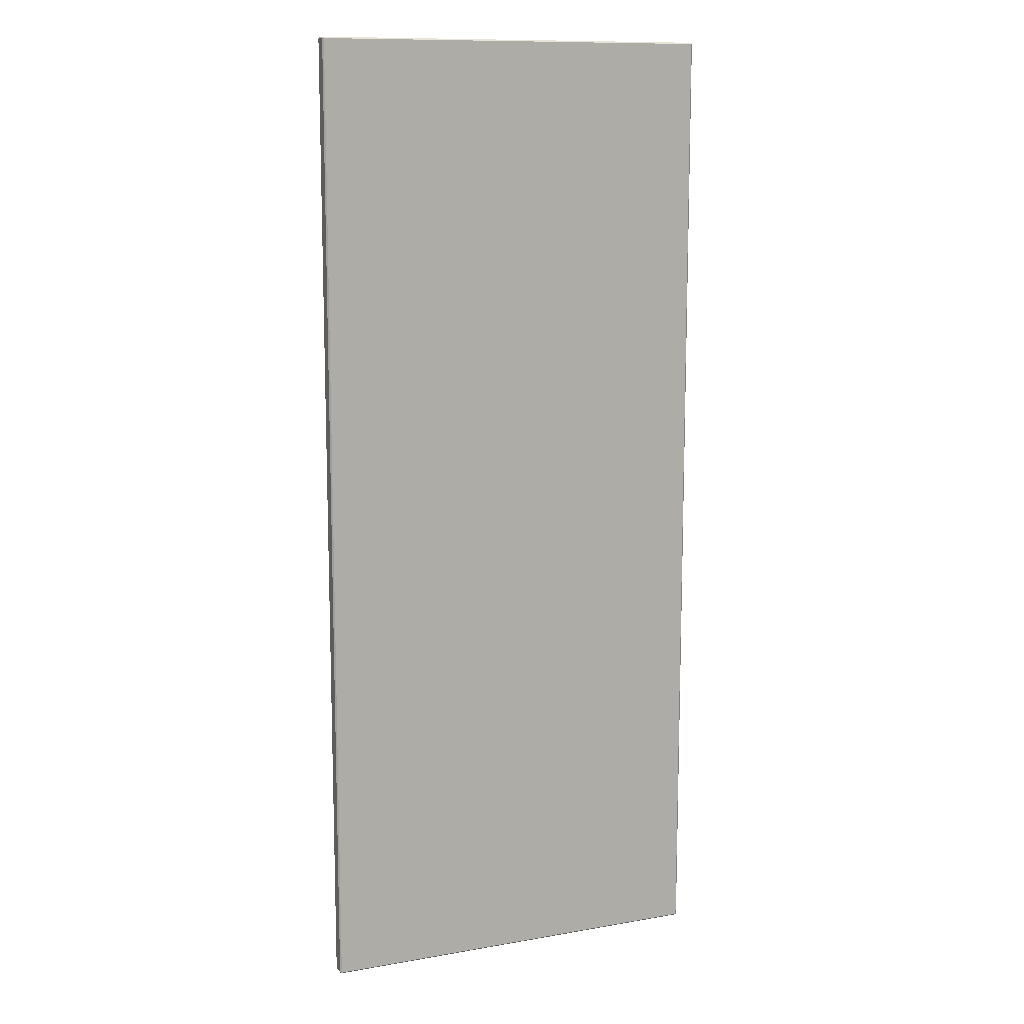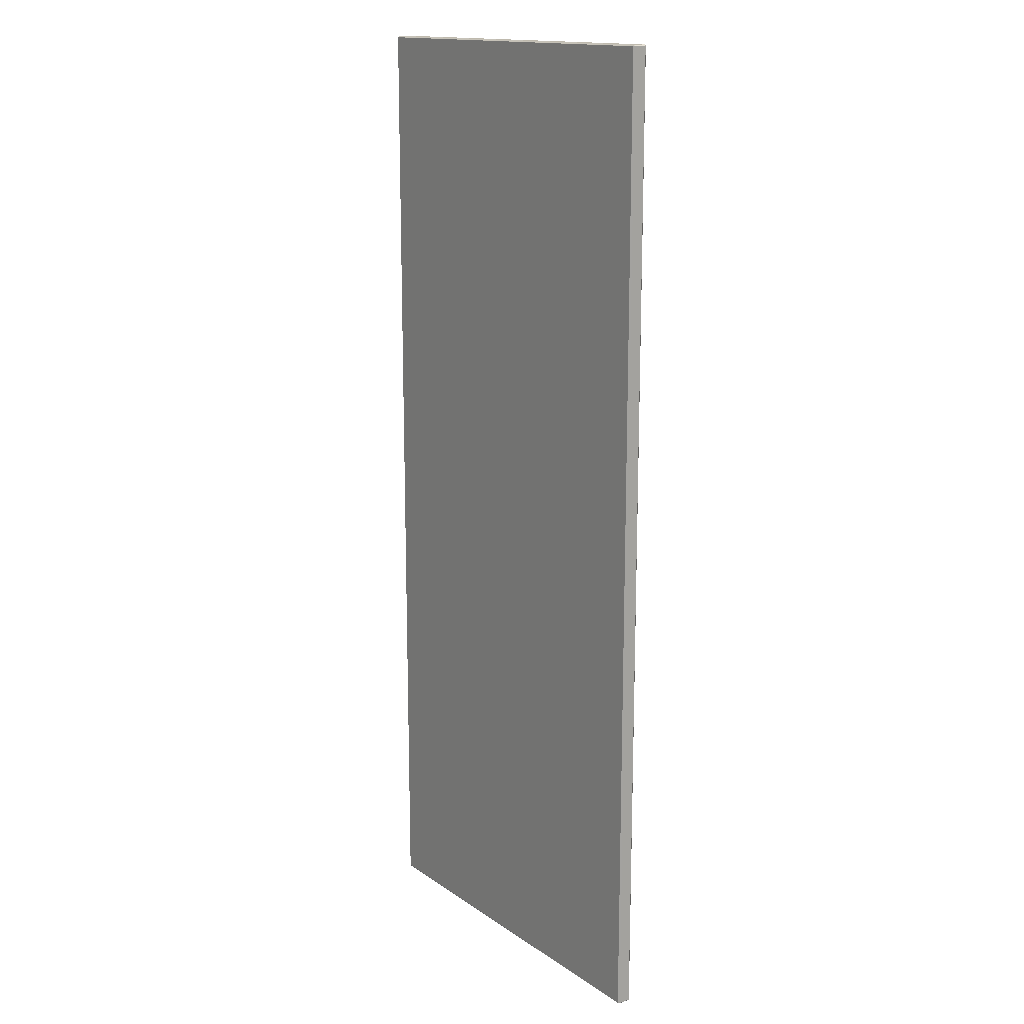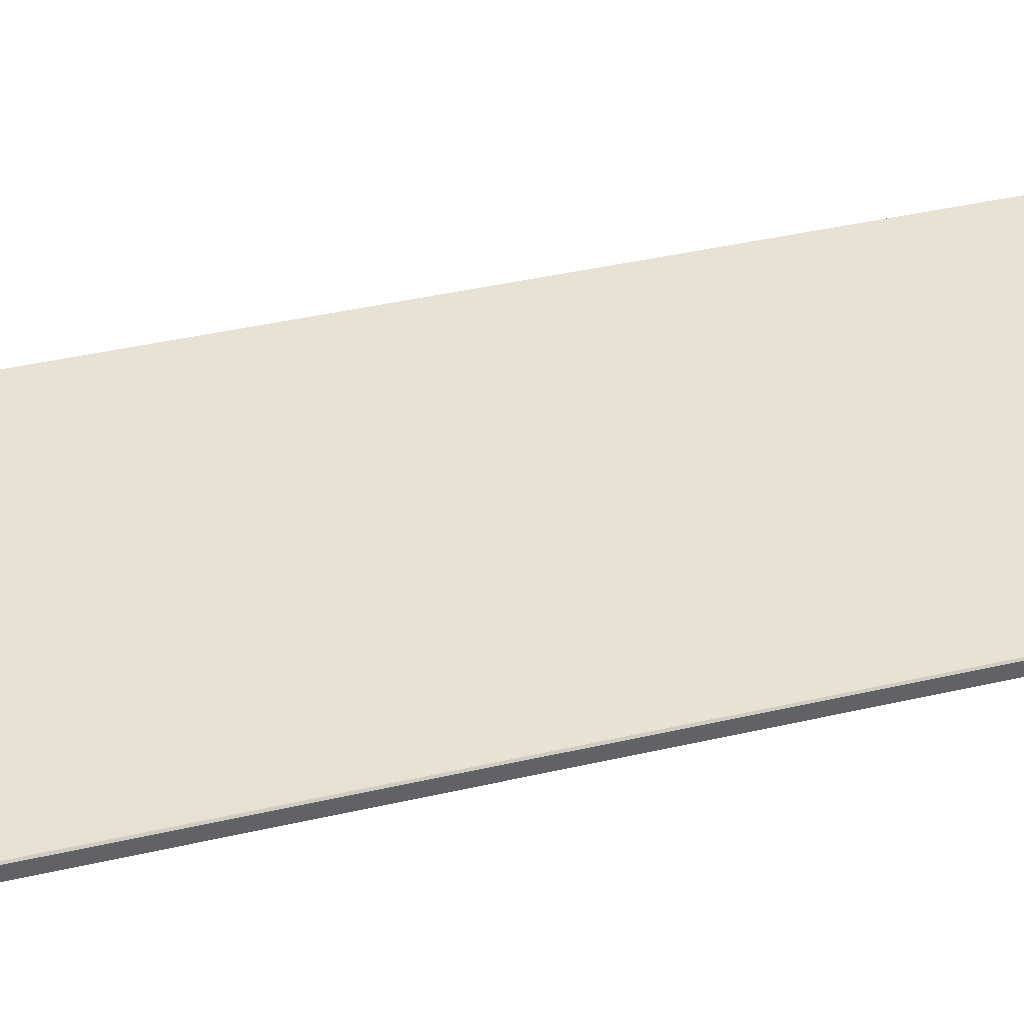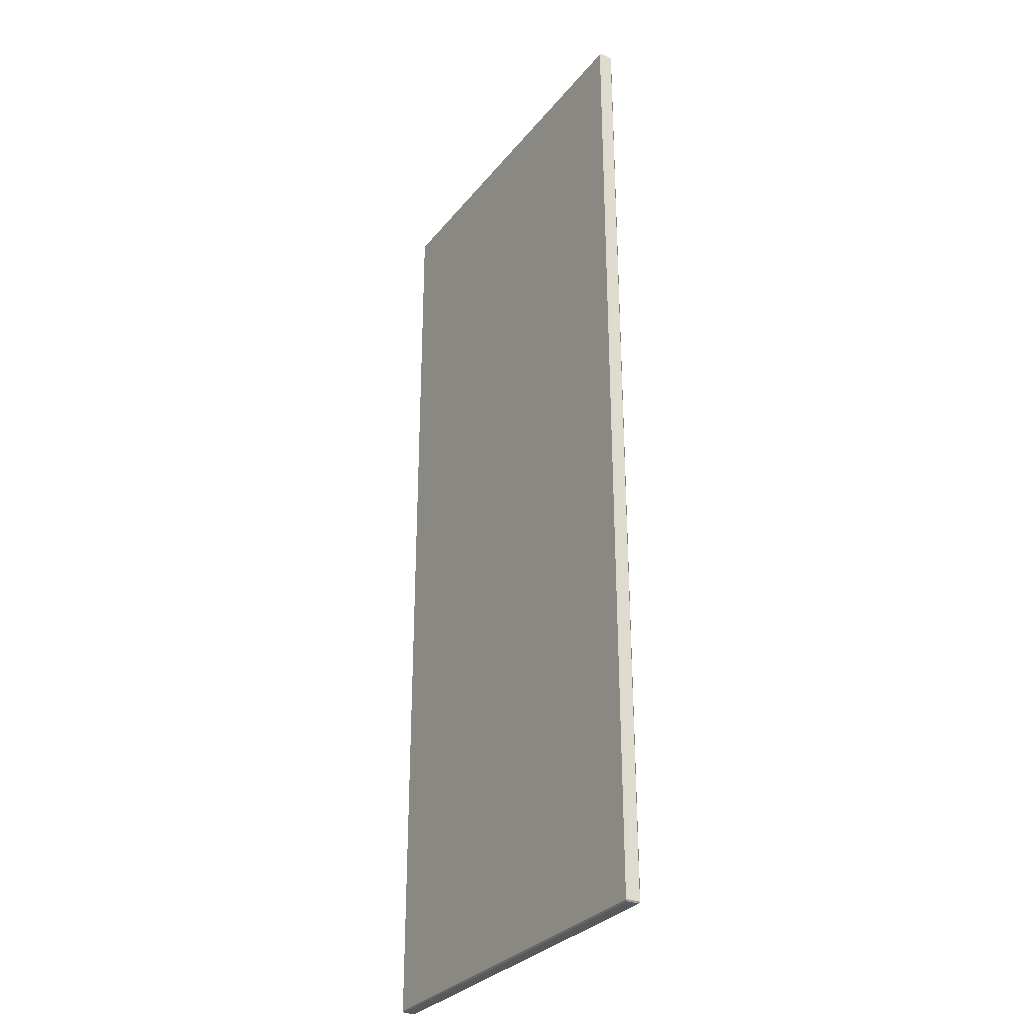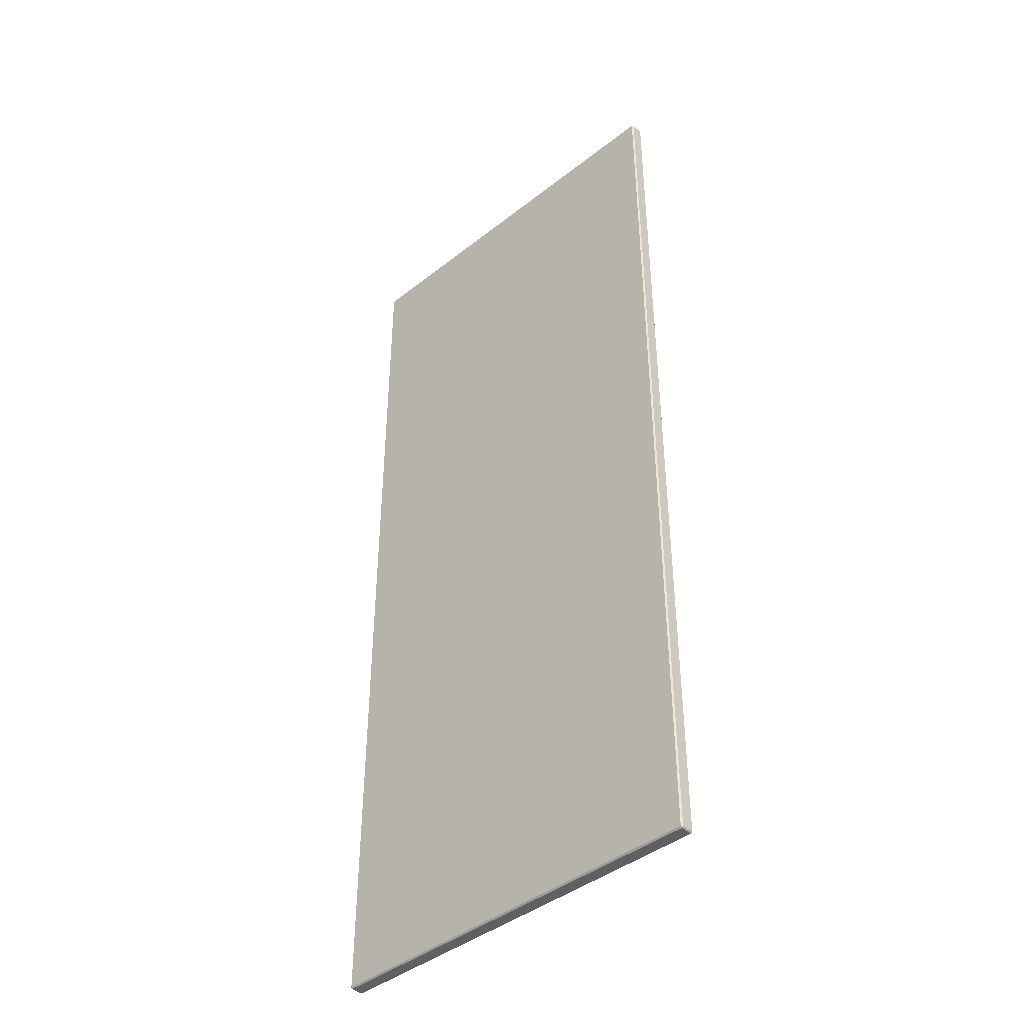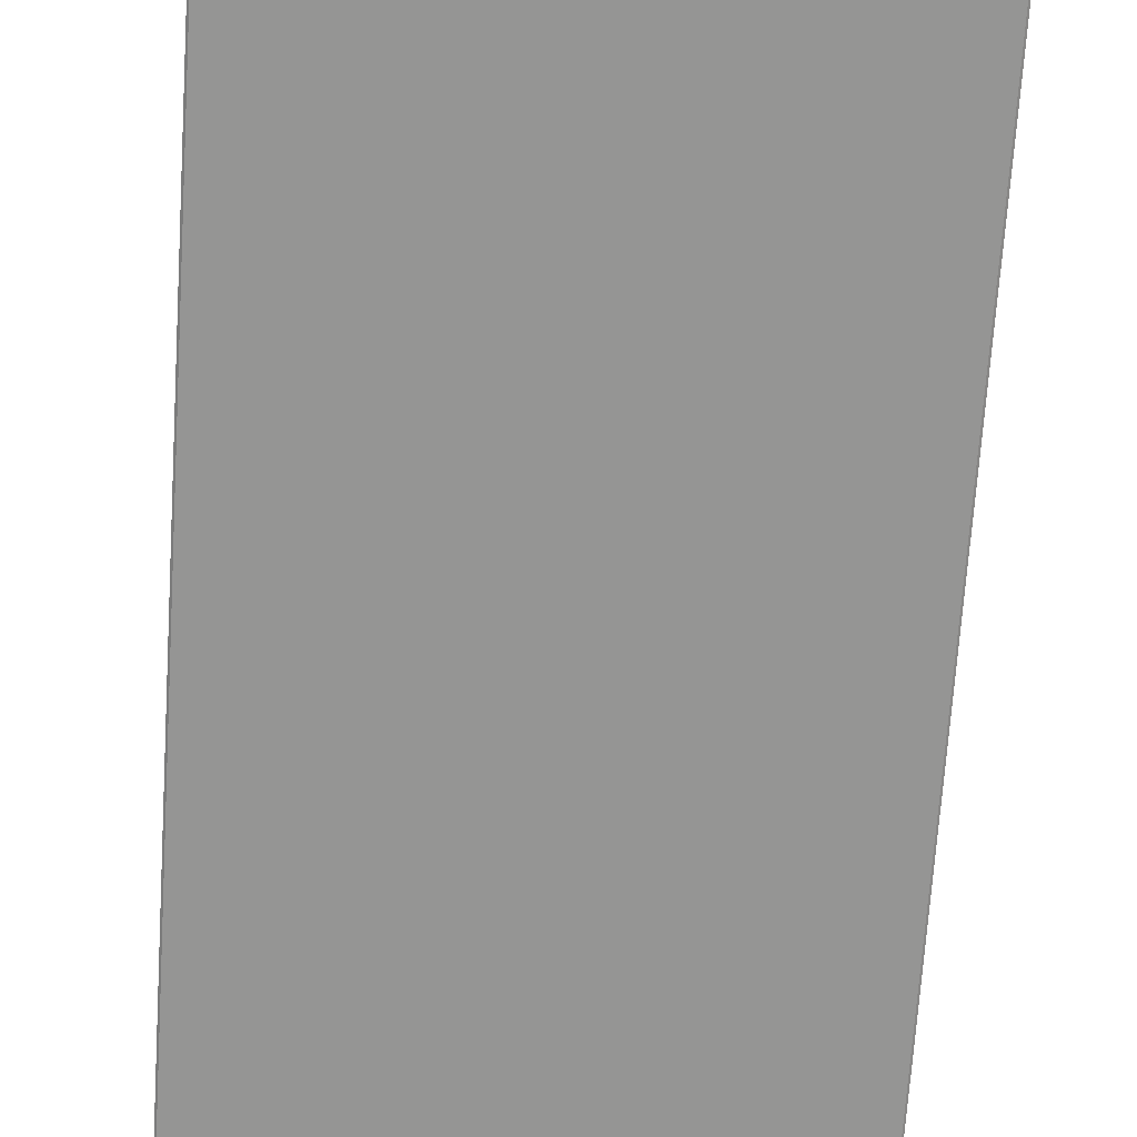
<metadata>
{"format":"obj","ext":"obj","renderer":"f3d","projection":"perspective","resolution":1024,"background":"white","views":[{"elev":11.6,"azim":-22.8,"up":"+Y"},{"elev":15.3,"azim":-125.5,"up":"+Y"},{"elev":40.0,"azim":74.0,"up":"+Z"},{"elev":-30.2,"azim":-121.2,"up":"+Y"},{"elev":-42.4,"azim":43.2,"up":"+Y"},{"elev":-67.4,"azim":-3.7,"up":"+Z"}]}
</metadata>
<code>
o Mesh018
v 0.7172 1.542 -1.087
v 0.4316 1.542 -1.087
v 0.4316 0.8507 -1.087
v 0.7172 0.8507 -1.087
v 0.4306 0.8507 -1.096
v 0.4306 0.8507 -1.088
v 0.4306 1.542 -1.088
v 0.4306 1.542 -1.096
v 0.4316 1.542 -1.097
v 0.7172 1.542 -1.097
v 0.7172 0.8507 -1.097
v 0.4316 0.8507 -1.097
v 0.4316 0.8497 -1.096
v 0.7172 0.8497 -1.096
v 0.7172 0.8497 -1.088
v 0.4316 0.8497 -1.088
v 0.7172 1.543 -1.096
v 0.4316 1.543 -1.096
v 0.4316 1.543 -1.088
v 0.7172 1.543 -1.088
v 0.7172 1.543 -1.096
v 0.7182 1.542 -1.096
v 0.7172 1.542 -1.097
v 0.7172 0.8497 -1.096
v 0.7172 0.8507 -1.097
v 0.7182 0.8507 -1.096
v 0.4316 0.8497 -1.096
v 0.4306 0.8507 -1.096
v 0.4316 0.8507 -1.097
v 0.4316 1.543 -1.096
v 0.4316 1.542 -1.097
v 0.4306 1.542 -1.096
v 0.4316 1.543 -1.088
v 0.4306 1.542 -1.088
v 0.4316 1.542 -1.087
v 0.4316 0.8497 -1.088
v 0.4316 0.8507 -1.087
v 0.4306 0.8507 -1.088
v 0.7172 0.8497 -1.088
v 0.7182 0.8507 -1.088
v 0.7172 0.8507 -1.087
v 0.7172 1.543 -1.088
v 0.7172 1.542 -1.087
v 0.7182 1.542 -1.088
v 0.4316 1.543 -1.088
v 0.4316 1.543 -1.096
v 0.4306 1.542 -1.096
v 0.4306 1.542 -1.088
v 0.4306 0.8507 -1.088
v 0.4306 0.8507 -1.096
v 0.4316 0.8497 -1.096
v 0.4316 0.8497 -1.088
v 0.7182 1.542 -1.088
v 0.7182 1.542 -1.096
v 0.7172 1.543 -1.096
v 0.7172 1.543 -1.088
v 0.7172 0.8497 -1.088
v 0.7172 0.8497 -1.096
v 0.7182 0.8507 -1.096
v 0.7182 0.8507 -1.088
v 0.7182 1.542 -1.096
v 0.7182 0.8507 -1.096
v 0.7172 0.8507 -1.097
v 0.7172 1.542 -1.097
v 0.4316 1.542 -1.097
v 0.4316 0.8507 -1.097
v 0.4306 0.8507 -1.096
v 0.4306 1.542 -1.096
v 0.4306 1.542 -1.088
v 0.4306 0.8507 -1.088
v 0.4316 0.8507 -1.087
v 0.4316 1.542 -1.087
v 0.7172 1.542 -1.087
v 0.7172 0.8507 -1.087
v 0.7182 0.8507 -1.088
v 0.7182 1.542 -1.088
v 0.4316 0.8507 -1.097
v 0.7172 0.8507 -1.097
v 0.7172 0.8497 -1.096
v 0.4316 0.8497 -1.096
v 0.4316 1.543 -1.096
v 0.7172 1.543 -1.096
v 0.7172 1.542 -1.097
v 0.4316 1.542 -1.097
v 0.7172 1.543 -1.088
v 0.4316 1.543 -1.088
v 0.4316 1.542 -1.087
v 0.7172 1.542 -1.087
v 0.4316 0.8497 -1.088
v 0.7172 0.8497 -1.088
v 0.7172 0.8507 -1.087
v 0.4316 0.8507 -1.087
v 0.7182 1.542 -1.088
v 0.7182 0.8507 -1.088
v 0.7182 0.8507 -1.096
v 0.7182 1.542 -1.096
f 1 2 3
f 1 3 4
f 5 6 7
f 5 7 8
f 9 10 11
f 9 11 12
f 13 14 15
f 13 15 16
f 17 18 19
f 17 19 20
f 21 22 23
f 24 25 26
f 27 28 29
f 30 31 32
f 33 34 35
f 36 37 38
f 39 40 41
f 42 43 44
f 45 46 47
f 45 47 48
f 49 50 51
f 49 51 52
f 53 54 55
f 53 55 56
f 57 58 59
f 57 59 60
f 61 62 63
f 61 63 64
f 65 66 67
f 65 67 68
f 69 70 71
f 69 71 72
f 73 74 75
f 73 75 76
f 77 78 79
f 77 79 80
f 81 82 83
f 81 83 84
f 85 86 87
f 85 87 88
f 89 90 91
f 89 91 92
f 93 94 95
f 93 95 96

</code>
